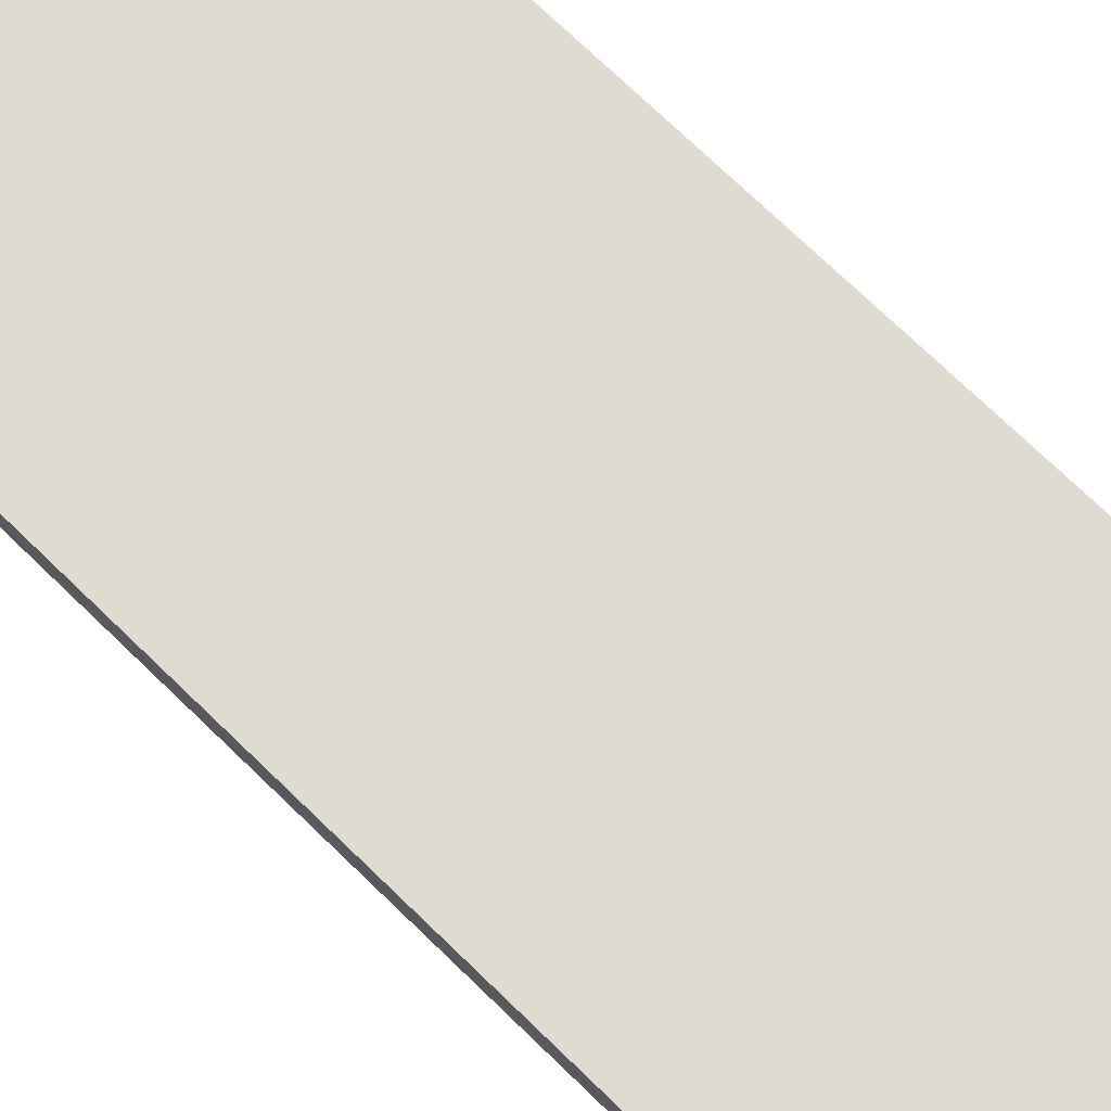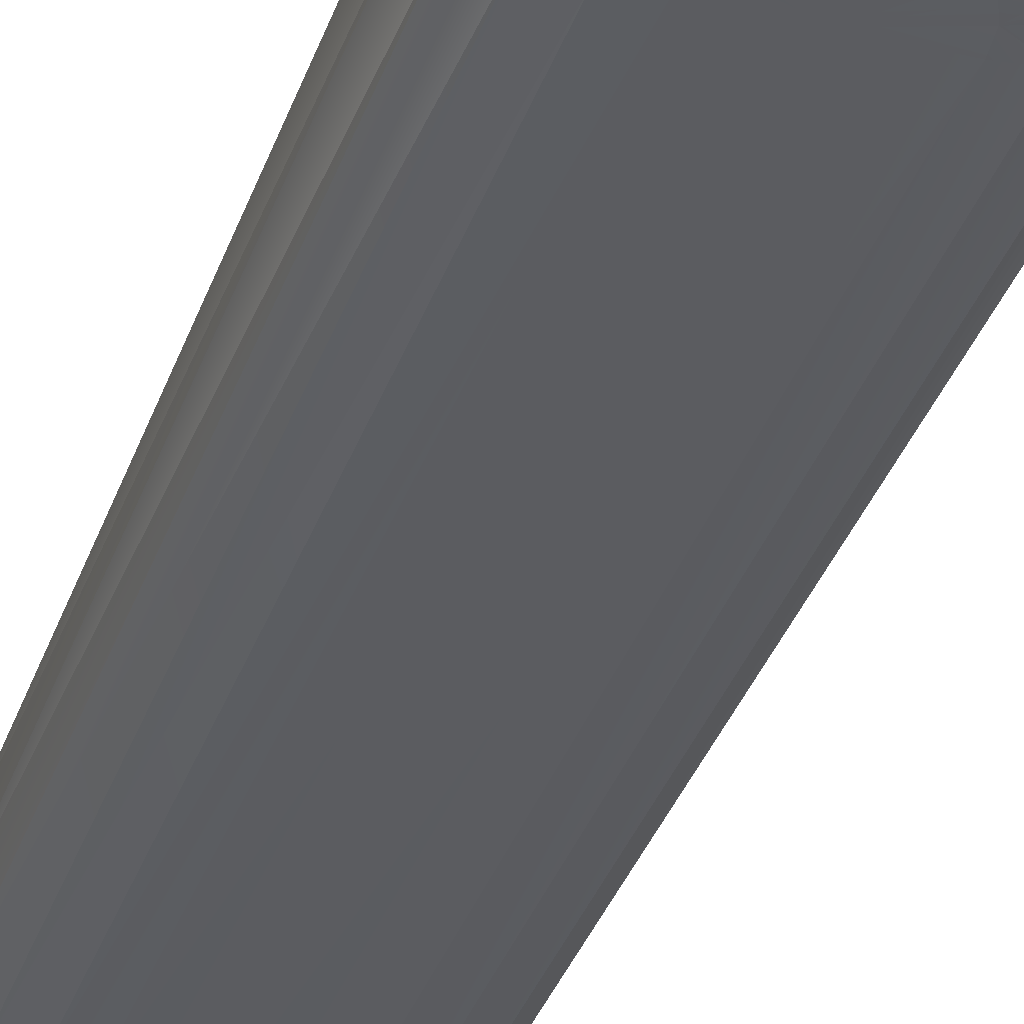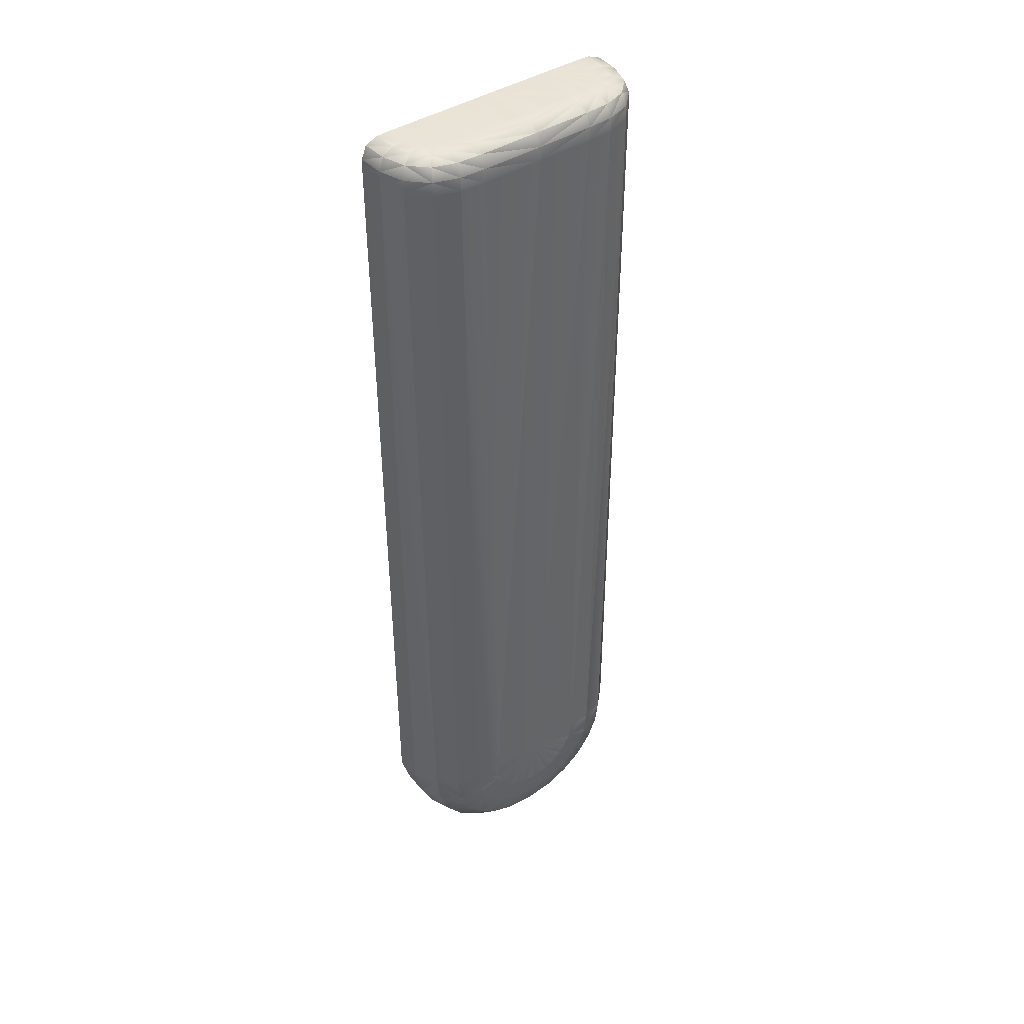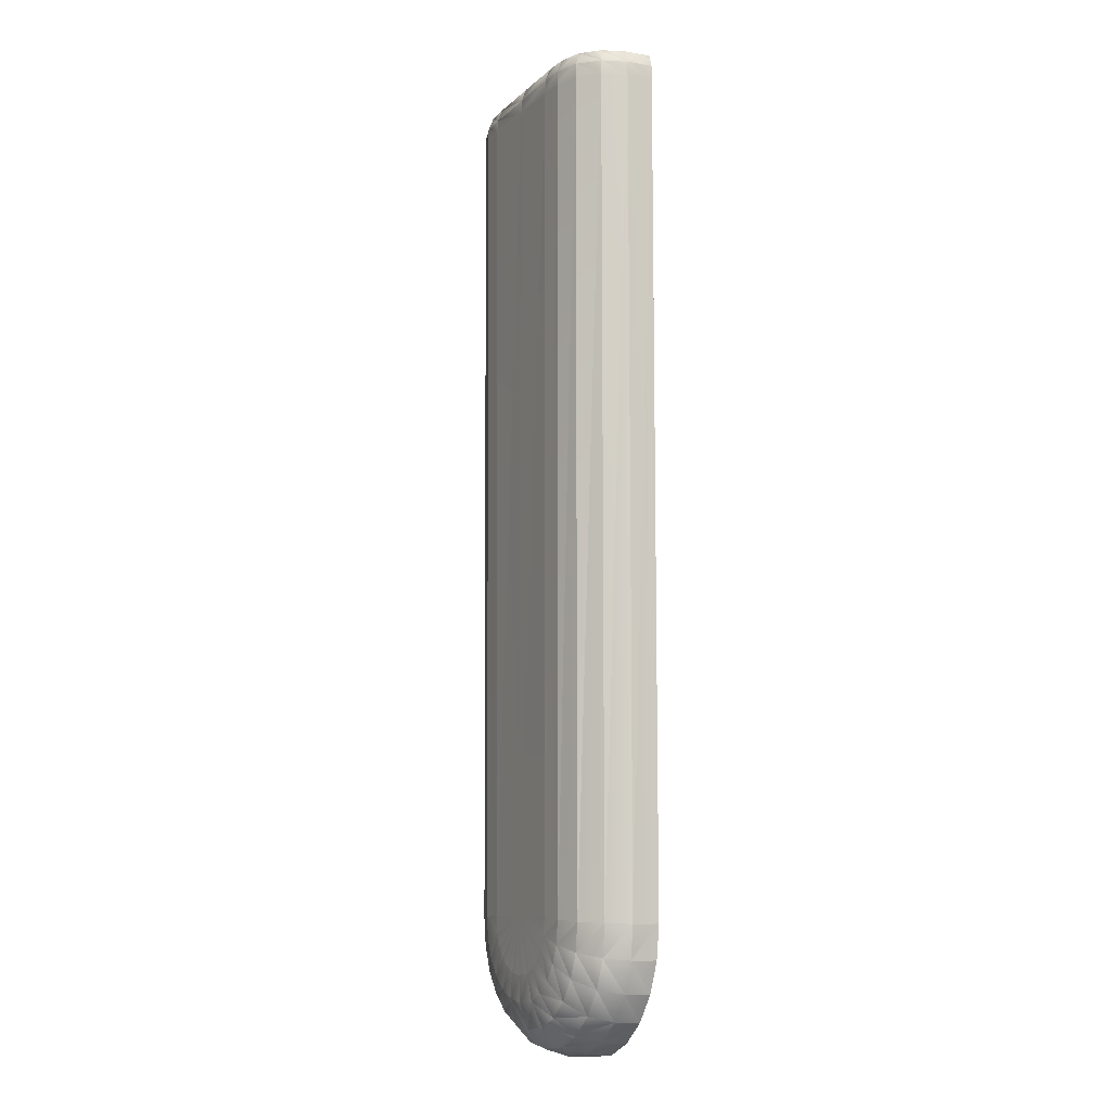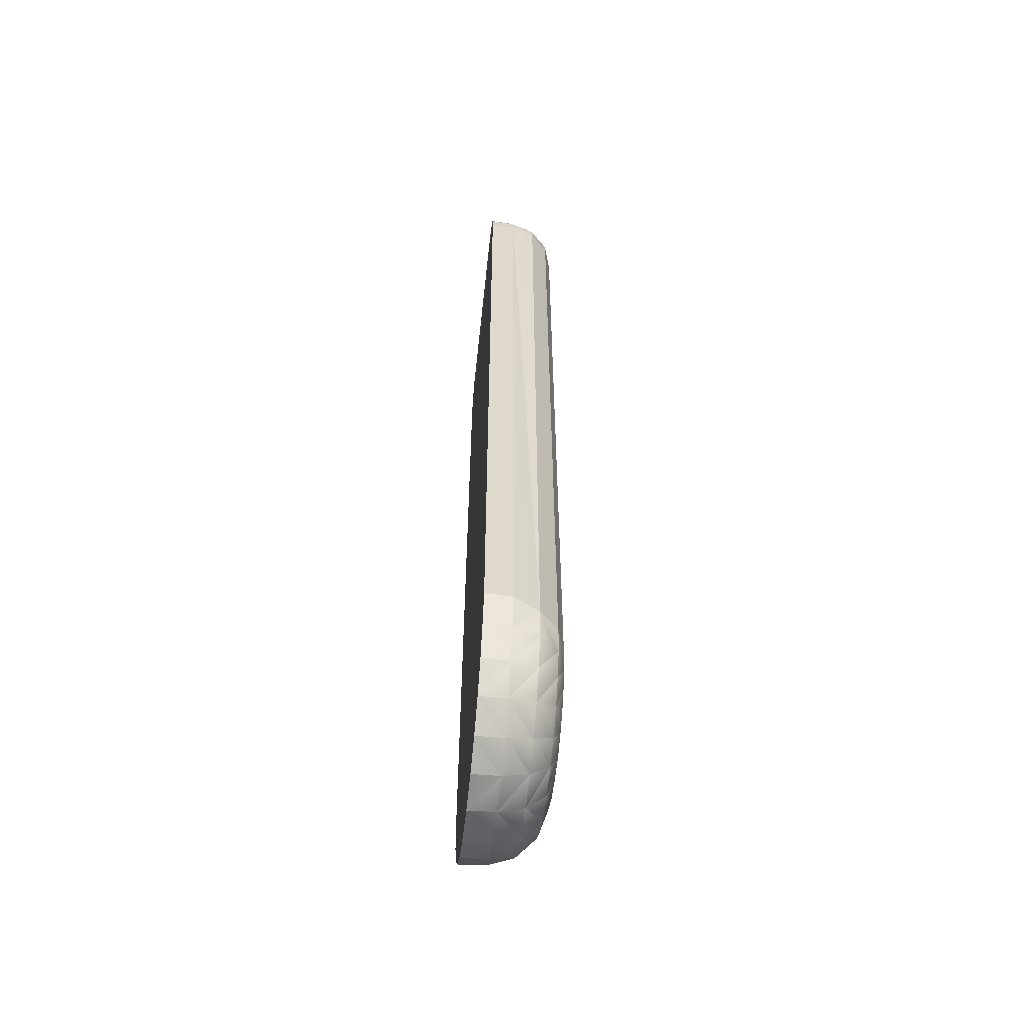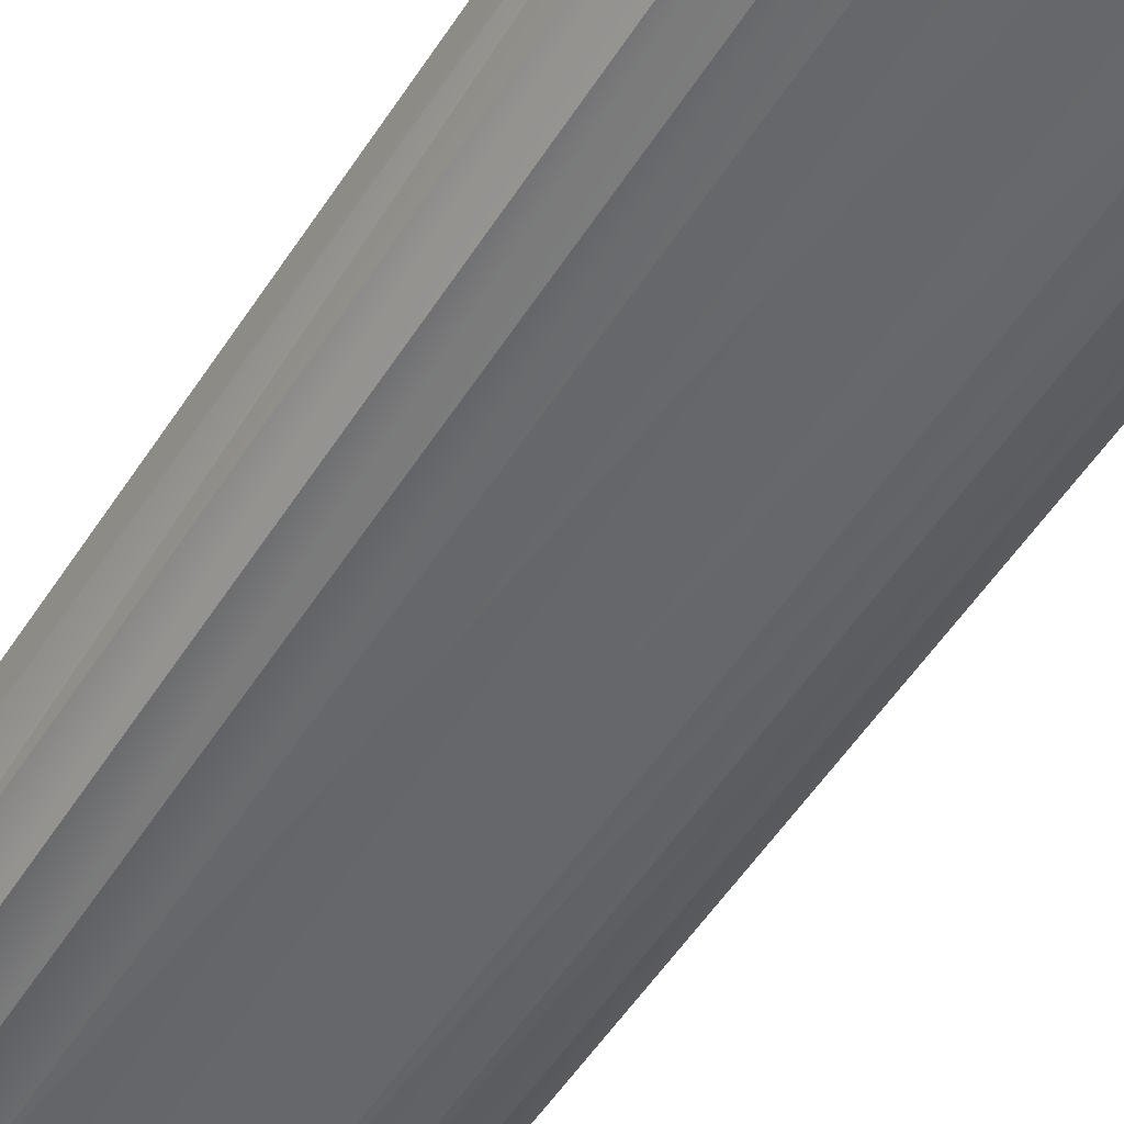
<metadata>
{"format":"obj","ext":"obj","renderer":"f3d","projection":"perspective","resolution":1024,"background":"white","views":[{"elev":70.2,"azim":-45.5,"up":"+Y"},{"elev":-34.8,"azim":162.1,"up":"+Y"},{"elev":42.4,"azim":-37.0,"up":"+Z"},{"elev":-9.4,"azim":64.4,"up":"+Z"},{"elev":-58.3,"azim":-96.1,"up":"+Z"},{"elev":-52.0,"azim":-31.7,"up":"+Y"}]}
</metadata>
<code>
o arm_flex_coll_04_Cube.019
v 0 -0.02787 -0.03664
v 0 -0.04987 -0.01464
v 0 -0.03517 -0.03628
v 0 -0.04213 -0.03406
v 0 -0.04729 -0.0289
v 3.8e-05 -0.04951 -0.02194
v -0.01493 -0.04987 0.000866
v -0.03846 -0.02787 -0.000641
v -0.02223 -0.04951 0.000366
v -0.02918 -0.04729 -0.00011
v -0.03435 -0.04213 -0.000464
v -0.0381 -0.03517 -0.000616
v -0.01426 -0.04987 -0.004043
v -0.03565 -0.02787 -0.009928
v -0.02135 -0.04951 -0.005995
v -0.02812 -0.04729 -0.007856
v -0.03314 -0.04213 -0.009237
v -0.03531 -0.03517 -0.009832
v -0.01285 -0.04987 -0.007373
v -0.032 -0.02787 -0.01856
v -0.0192 -0.04951 -0.01108
v -0.02526 -0.04729 -0.01462
v -0.02976 -0.04213 -0.01725
v -0.03169 -0.03517 -0.01838
v -0.01059 -0.04987 -0.0103
v -0.02627 -0.02787 -0.02598
v -0.01579 -0.04951 -0.0155
v -0.02075 -0.04729 -0.02046
v -0.02443 -0.04213 -0.02414
v -0.02602 -0.03517 -0.02573
v -0.007663 -0.04987 -0.01256
v -0.01885 -0.02787 -0.03171
v -0.01137 -0.04951 -0.01891
v -0.01491 -0.04729 -0.02497
v -0.01754 -0.04213 -0.02947
v -0.01867 -0.03517 -0.0314
v -0.004334 -0.04987 -0.01396
v -0.01022 -0.02787 -0.03536
v -0.006286 -0.04951 -0.02106
v -0.008147 -0.04729 -0.02783
v -0.009528 -0.04213 -0.03285
v -0.01012 -0.03517 -0.03501
v 0.01582 -0.04987 0.000866
v 0.03782 -0.02787 -0.000641
v 0.02312 -0.04951 0.000366
v 0.03008 -0.04729 -0.00011
v 0.03524 -0.04213 -0.000464
v 0.03746 -0.03517 -0.000616
v 0.005224 -0.04987 -0.01396
v 0.01111 -0.02787 -0.03536
v 0.007175 -0.04951 -0.02106
v 0.009036 -0.04729 -0.02783
v 0.01042 -0.04213 -0.03285
v 0.01101 -0.03517 -0.03501
v 0.008553 -0.04987 -0.01256
v 0.01974 -0.02787 -0.03171
v 0.01226 -0.04951 -0.01891
v 0.0158 -0.04729 -0.02497
v 0.01843 -0.04213 -0.02947
v 0.01956 -0.03517 -0.0314
v 0.01148 -0.04987 -0.0103
v 0.02716 -0.02787 -0.02598
v 0.01668 -0.04951 -0.0155
v 0.02164 -0.04729 -0.02046
v 0.02532 -0.04213 -0.02414
v 0.02691 -0.03517 -0.02573
v 0.01374 -0.04987 -0.007373
v 0.03289 -0.02787 -0.01856
v 0.02009 -0.04951 -0.01108
v 0.02615 -0.04729 -0.01462
v 0.03064 -0.04213 -0.01725
v 0.03258 -0.03517 -0.01838
v 0.01515 -0.04987 -0.004043
v 0.03654 -0.02787 -0.009928
v 0.02224 -0.04951 -0.005995
v 0.02901 -0.04729 -0.007856
v 0.03403 -0.04213 -0.009237
v 0.03619 -0.03517 -0.009832
v 0 -0.04987 0.2274
v 0 -0.04117 0.2361
v 0 -0.04979 0.2311
v 0 -0.04845 0.2346
v 0 -0.04493 0.236
v -0.03037 -0.02766 0.2361
v -0.03907 -0.02787 0.2274
v -0.03413 -0.02775 0.236
v -0.03765 -0.02784 0.2346
v -0.03898 -0.02787 0.2311
v -0.01685 -0.04117 0.2361
v -0.01707 -0.04987 0.2274
v -0.01695 -0.04493 0.236
v -0.01703 -0.04845 0.2346
v -0.01707 -0.04979 0.2311
v -0.03008 -0.0336 0.2361
v -0.03871 -0.03517 0.2274
v -0.03381 -0.03428 0.236
v -0.0373 -0.03491 0.2346
v -0.03862 -0.03515 0.2311
v -0.02884 -0.03747 0.2361
v -0.03649 -0.04213 0.2274
v -0.03215 -0.03948 0.236
v -0.03524 -0.04136 0.2346
v -0.03641 -0.04208 0.2311
v -0.02666 -0.03965 0.2361
v -0.03132 -0.04729 0.2274
v -0.02868 -0.04295 0.236
v -0.03056 -0.04604 0.2346
v -0.03127 -0.04721 0.2311
v -0.0228 -0.04088 0.2361
v -0.02436 -0.04951 0.2274
v -0.02347 -0.04461 0.236
v -0.02411 -0.0481 0.2346
v -0.02435 -0.04943 0.2311
v 0.01561 -0.04117 0.2361
v 0.01582 -0.04987 0.2274
v 0.0157 -0.04493 0.236
v 0.01579 -0.04845 0.2346
v 0.01582 -0.04979 0.2311
v 0.02912 -0.02766 0.2361
v 0.03782 -0.02787 0.2274
v 0.03288 -0.02775 0.236
v 0.0364 -0.02784 0.2346
v 0.03773 -0.02787 0.2311
v 0.02155 -0.04088 0.2361
v 0.02312 -0.04951 0.2274
v 0.02223 -0.04461 0.236
v 0.02286 -0.0481 0.2346
v 0.0231 -0.04943 0.2311
v 0.02542 -0.03965 0.2361
v 0.03008 -0.04729 0.2274
v 0.02743 -0.04295 0.236
v 0.02931 -0.04604 0.2346
v 0.03003 -0.04721 0.2311
v 0.0276 -0.03747 0.2361
v 0.03524 -0.04213 0.2274
v 0.0309 -0.03948 0.236
v 0.03399 -0.04136 0.2346
v 0.03516 -0.04208 0.2311
v 0.02883 -0.0336 0.2361
v 0.03746 -0.03517 0.2274
v 0.03256 -0.03428 0.236
v 0.03605 -0.03491 0.2346
v 0.03738 -0.03515 0.2311
v 0 -0.04987 0.000866
v 0 -0.02766 0.2361
v 0.01865 -0.02766 0.2361
v -0.02022 -0.02766 0.2361
v -0.000318 -0.02787 -0.000641
v 0 -0.02787 -0.009928
v -0.000623 -0.02787 0.2274
v -0.000623 -0.02787 0.2311
v 0.0186 -0.02787 0.2274
v 0.01855 -0.02787 0.2311
v 0.01875 -0.02787 -0.000641
v 0.01849 -0.02787 -0.009928
v -0.01939 -0.02787 -0.000641
v -0.01885 -0.02787 -0.009928
v -0.01985 -0.02787 0.2274
v -0.0198 -0.02787 0.2311
v 0.000445 -0.02787 -0.02416
v 0.000445 -0.02787 -0.01856
v 0.000445 -0.02787 -0.02924
v 0.000445 -0.02787 -0.03341
f 145 114 146
f 147 84 94
f 73 45 43
f 75 46 45
f 76 47 46
f 77 48 47
f 78 44 48
f 73 69 75
f 75 70 76
f 76 71 77
f 77 72 78
f 78 68 74
f 67 63 69
f 69 64 70
f 70 65 71
f 71 66 72
f 72 62 68
f 55 63 61
f 57 64 63
f 58 65 64
f 59 66 65
f 60 62 66
f 49 57 55
f 51 58 57
f 52 59 58
f 53 60 59
f 54 56 60
f 49 6 51
f 51 5 52
f 52 4 53
f 53 3 54
f 54 1 50
f 13 9 15
f 15 10 16
f 16 11 17
f 11 18 17
f 12 14 18
f 13 21 19
f 15 22 21
f 16 23 22
f 17 24 23
f 18 20 24
f 19 27 25
f 21 28 27
f 22 29 28
f 23 30 29
f 24 26 30
f 31 27 33
f 33 28 34
f 34 29 35
f 35 30 36
f 36 26 32
f 37 33 39
f 39 34 40
f 40 35 41
f 41 36 42
f 42 32 38
f 2 39 6
f 39 5 6
f 40 4 5
f 41 3 4
f 42 1 3
f 144 13 19
f 94 86 96
f 96 87 97
f 97 88 98
f 98 85 95
f 99 96 101
f 101 97 102
f 102 98 103
f 103 95 100
f 99 106 104
f 106 102 107
f 102 108 107
f 108 100 105
f 104 111 109
f 106 112 111
f 107 113 112
f 108 110 113
f 109 91 89
f 111 92 91
f 112 93 92
f 113 90 93
f 139 121 119
f 141 122 121
f 142 123 122
f 143 120 123
f 134 141 139
f 136 142 141
f 137 143 142
f 138 140 143
f 129 136 134
f 131 137 136
f 132 138 137
f 133 135 138
f 129 126 131
f 131 127 132
f 132 128 133
f 133 125 130
f 124 116 126
f 126 117 127
f 127 118 128
f 128 115 125
f 89 83 80
f 91 82 83
f 92 81 82
f 93 79 81
f 114 83 116
f 116 82 117
f 117 81 118
f 118 79 115
f 123 152 153
f 105 9 110
f 85 12 95
f 100 10 105
f 144 49 55
f 110 7 90
f 95 11 100
f 144 115 79
f 144 25 31
f 144 37 2
f 144 61 67
f 144 73 43
f 130 45 46
f 140 47 48
f 135 46 47
f 120 48 44
f 7 79 90
f 158 8 85
f 14 156 157
f 125 43 45
f 146 114 124
f 145 89 80
f 146 139 119
f 146 129 134
f 147 109 89
f 147 99 104
f 149 154 155
f 152 148 150
f 159 150 158
f 120 154 152
f 74 154 44
f 153 150 151
f 88 158 85
f 157 148 149
f 150 156 158
f 153 145 146
f 151 147 145
f 26 161 160
f 160 56 162
f 162 50 163
f 38 162 163
f 32 160 162
f 62 161 68
f 1 163 50
f 149 161 157
f 68 155 74
f 157 20 14
f 153 119 121
f 123 121 122
f 84 159 86
f 86 88 87
f 145 80 114
f 73 75 45
f 75 76 46
f 76 77 47
f 77 78 48
f 78 74 44
f 73 67 69
f 75 69 70
f 76 70 71
f 77 71 72
f 78 72 68
f 67 61 63
f 69 63 64
f 70 64 65
f 71 65 66
f 72 66 62
f 55 57 63
f 57 58 64
f 58 59 65
f 59 60 66
f 60 56 62
f 49 51 57
f 51 52 58
f 52 53 59
f 53 54 60
f 54 50 56
f 49 2 6
f 51 6 5
f 52 5 4
f 53 4 3
f 54 3 1
f 13 7 9
f 15 9 10
f 16 10 11
f 11 12 18
f 12 8 14
f 13 15 21
f 15 16 22
f 16 17 23
f 17 18 24
f 18 14 20
f 19 21 27
f 21 22 28
f 22 23 29
f 23 24 30
f 24 20 26
f 31 25 27
f 33 27 28
f 34 28 29
f 35 29 30
f 36 30 26
f 37 31 33
f 39 33 34
f 40 34 35
f 41 35 36
f 42 36 32
f 2 37 39
f 39 40 5
f 40 41 4
f 41 42 3
f 42 38 1
f 144 7 13
f 94 84 86
f 96 86 87
f 97 87 88
f 98 88 85
f 99 94 96
f 101 96 97
f 102 97 98
f 103 98 95
f 99 101 106
f 106 101 102
f 102 103 108
f 108 103 100
f 104 106 111
f 106 107 112
f 107 108 113
f 108 105 110
f 109 111 91
f 111 112 92
f 112 113 93
f 113 110 90
f 139 141 121
f 141 142 122
f 142 143 123
f 143 140 120
f 134 136 141
f 136 137 142
f 137 138 143
f 138 135 140
f 129 131 136
f 131 132 137
f 132 133 138
f 133 130 135
f 129 124 126
f 131 126 127
f 132 127 128
f 133 128 125
f 124 114 116
f 126 116 117
f 127 117 118
f 128 118 115
f 89 91 83
f 91 92 82
f 92 93 81
f 93 90 79
f 114 80 83
f 116 83 82
f 117 82 81
f 118 81 79
f 123 120 152
f 105 10 9
f 85 8 12
f 100 11 10
f 144 2 49
f 110 9 7
f 95 12 11
f 144 43 115
f 144 19 25
f 144 31 37
f 144 55 61
f 144 67 73
f 130 125 45
f 140 135 47
f 135 130 46
f 120 140 48
f 7 144 79
f 158 156 8
f 14 8 156
f 125 115 43
f 145 147 89
f 146 134 139
f 146 124 129
f 147 104 109
f 147 94 99
f 149 148 154
f 152 154 148
f 159 151 150
f 120 44 154
f 74 155 154
f 153 152 150
f 88 159 158
f 157 156 148
f 150 148 156
f 153 151 145
f 151 159 147
f 26 20 161
f 160 62 56
f 162 56 50
f 38 32 162
f 32 26 160
f 62 160 161
f 1 38 163
f 149 155 161
f 68 161 155
f 157 161 20
f 153 146 119
f 123 153 121
f 84 147 159
f 86 159 88

</code>
